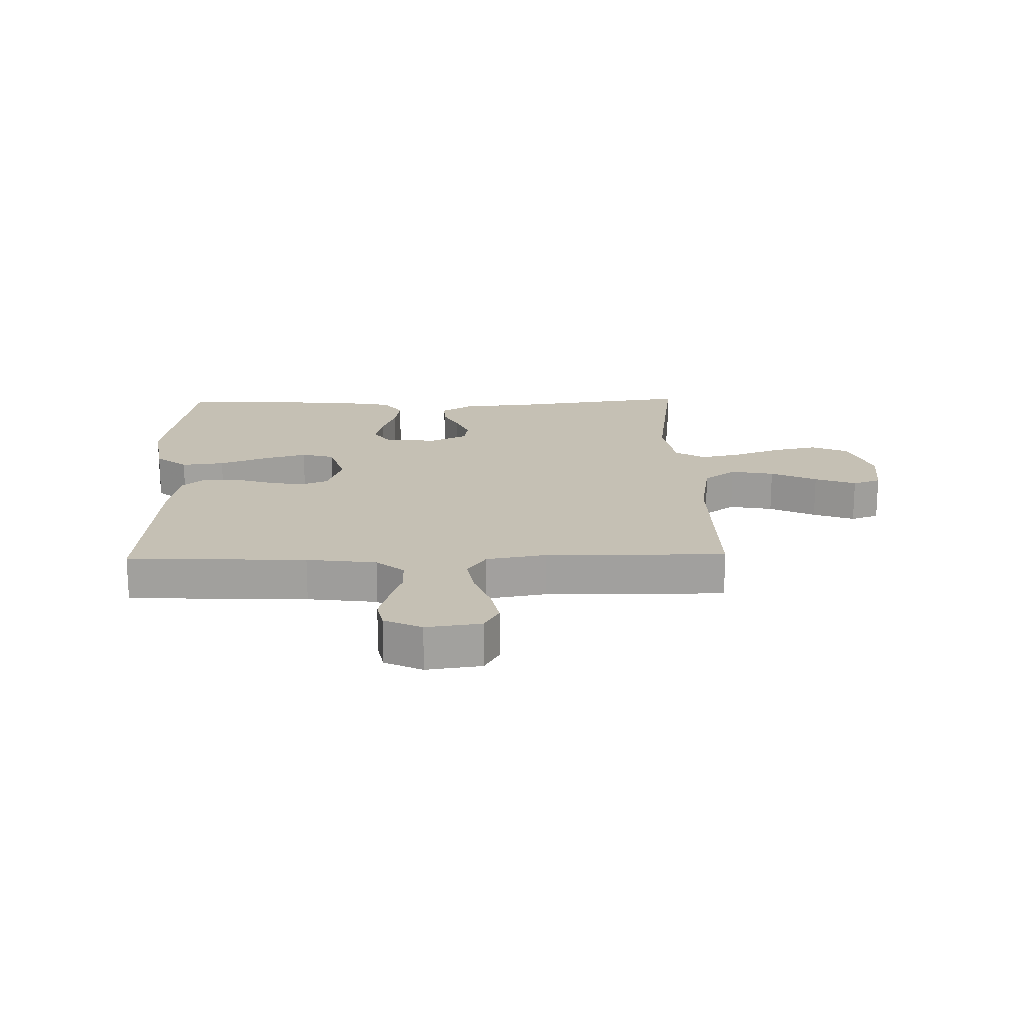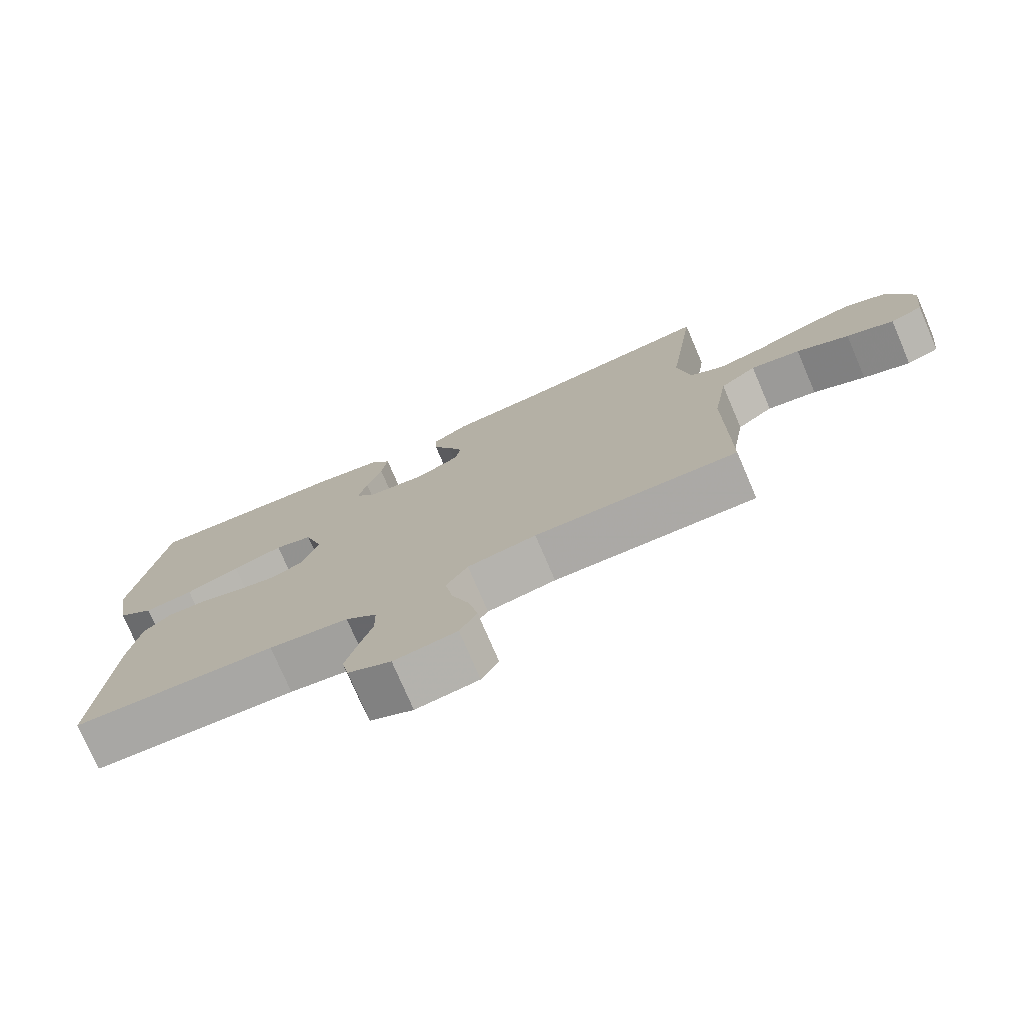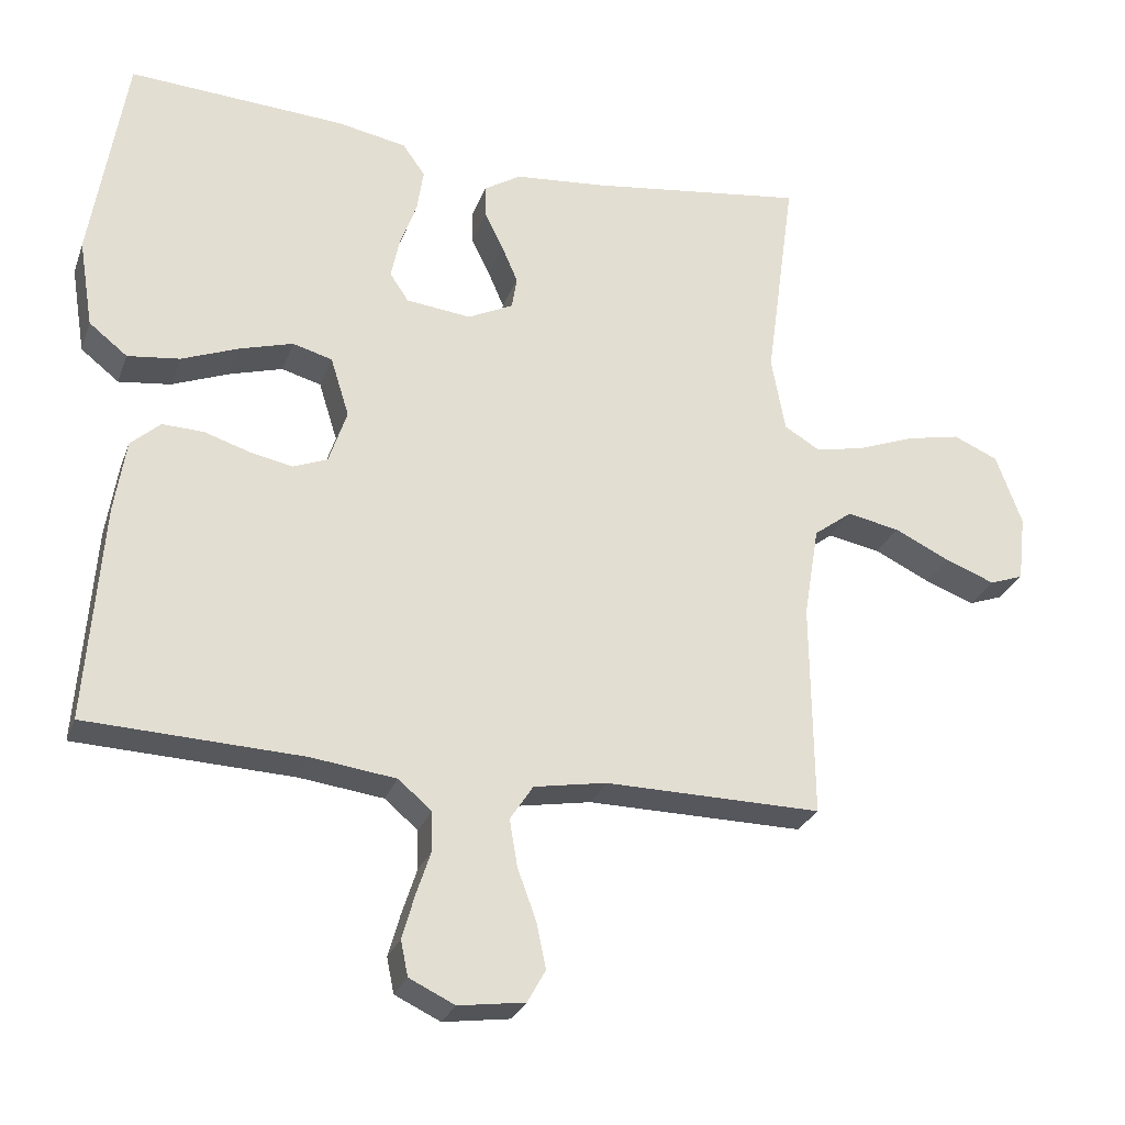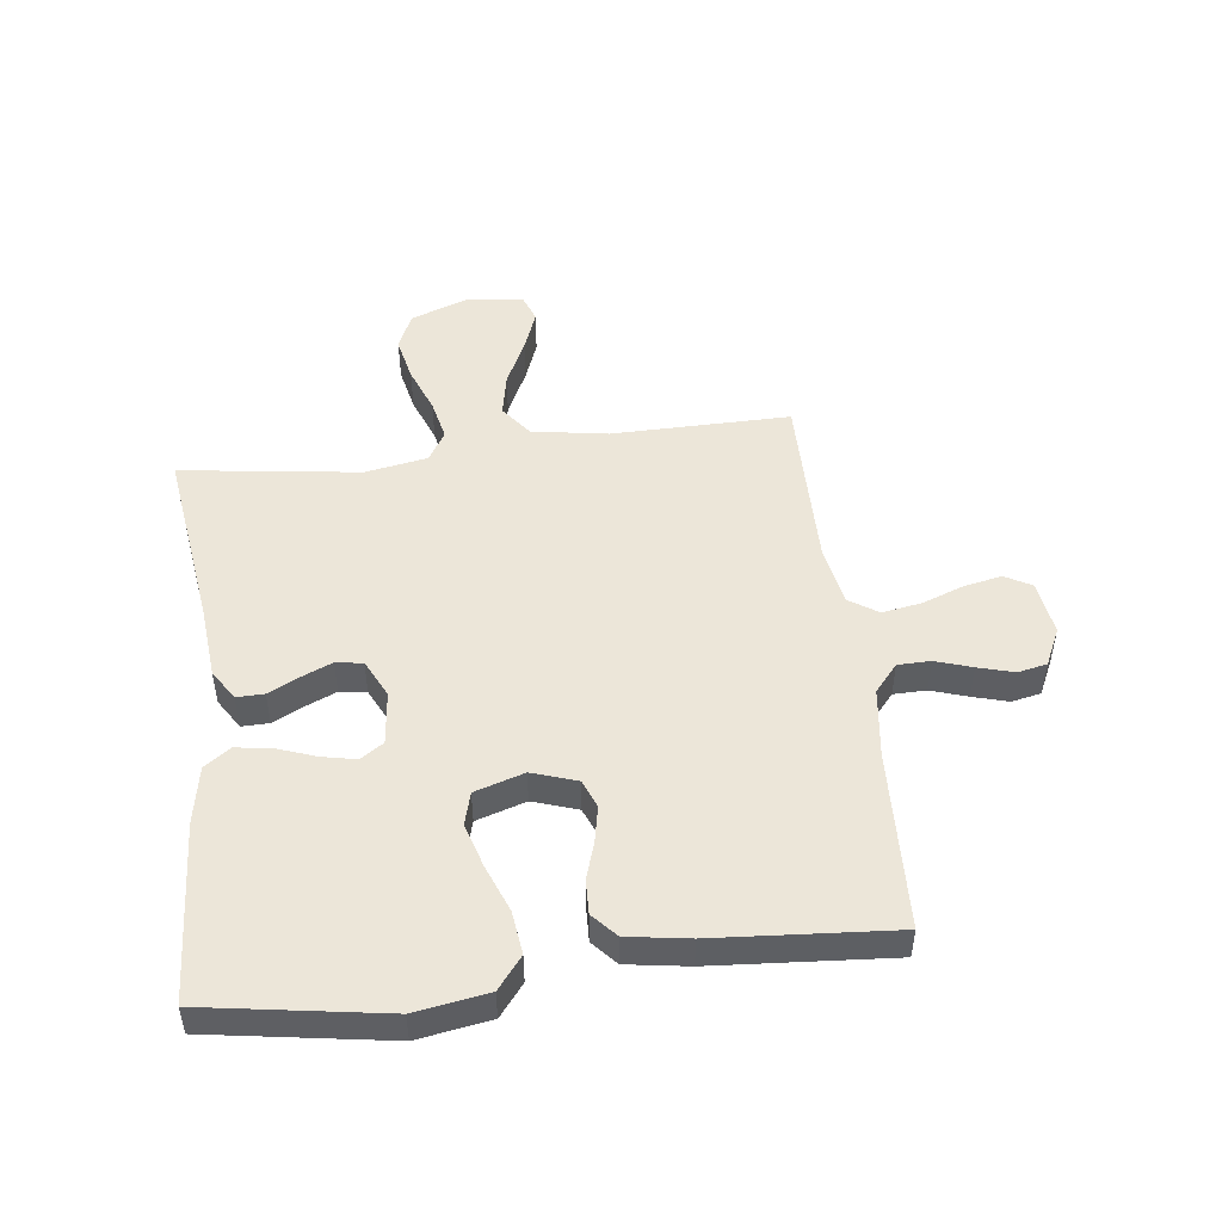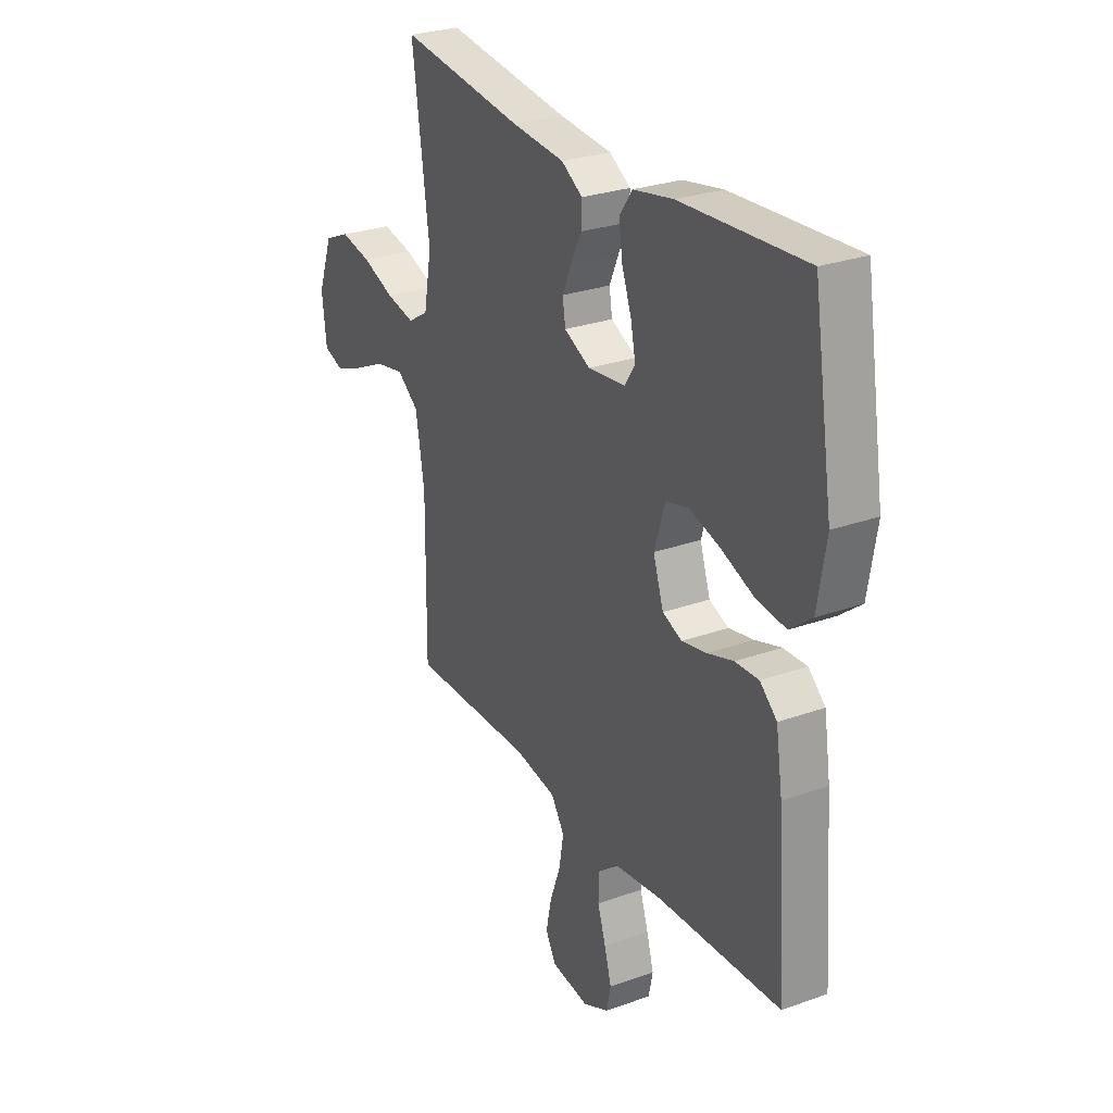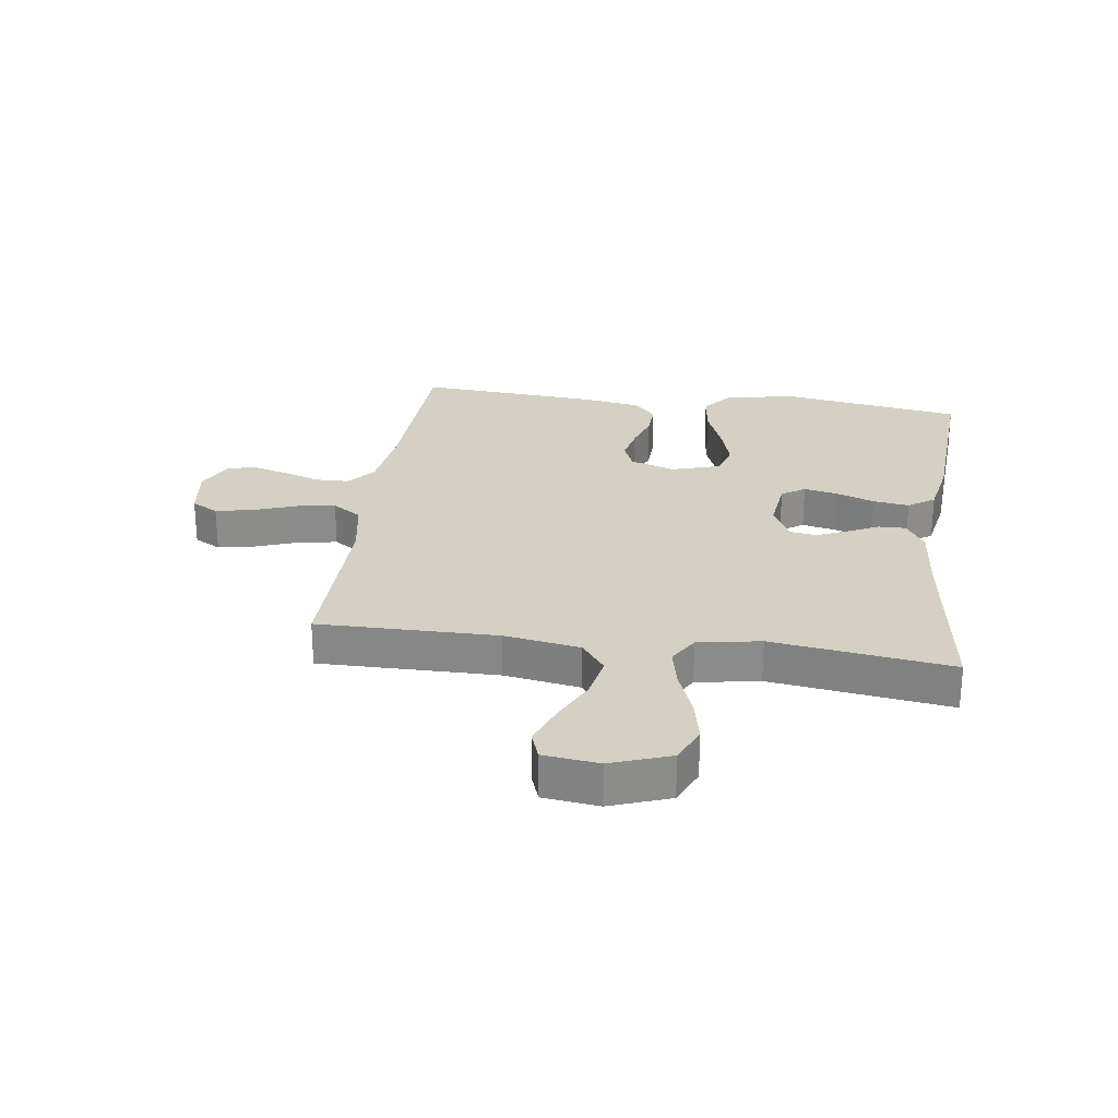
<metadata>
{"format":"obj","ext":"obj","renderer":"f3d","projection":"perspective","resolution":1024,"background":"white","views":[{"elev":18.3,"azim":178.7,"up":"+Y"},{"elev":-75.8,"azim":-156.8,"up":"+Z"},{"elev":-27.3,"azim":162.3,"up":"+Z"},{"elev":49.3,"azim":83.0,"up":"+Y"},{"elev":27.5,"azim":61.1,"up":"+Z"},{"elev":26.2,"azim":-82.0,"up":"+Y"}]}
</metadata>
<code>
v 0.5 0.07 -0.5
v 0.2 0.07 -0.512
v 0.083 0.07 -0.527
v 0.037 0.07 -0.566
v 0.036 0.07 -0.621
v 0.056 0.07 -0.682
v 0.073 0.07 -0.742
v 0.063 0.07 -0.791
v 0 0.07 -0.821
v -0.092 0.07 -0.808
v -0.117 0.07 -0.763
v -0.104 0.07 -0.7
v -0.078 0.07 -0.629
v -0.067 0.07 -0.564
v -0.099 0.07 -0.515
v -0.2 0.07 -0.497
v -0.5 0.07 -0.5
v -0.497 0.07 -0.2
v -0.518 0.07 -0.073
v -0.571 0.07 -0.033
v -0.644 0.07 -0.047
v -0.721 0.07 -0.084
v -0.79 0.07 -0.11
v -0.837 0.07 -0.093
v -0.848 0.07 0
v -0.812 0.07 0.099
v -0.75 0.07 0.126
v -0.675 0.07 0.11
v -0.597 0.07 0.08
v -0.528 0.07 0.065
v -0.478 0.07 0.095
v -0.459 0.07 0.2
v -0.5 0.07 0.5
v -0.2 0.07 0.459
v -0.072 0.07 0.447
v -0.021 0.07 0.415
v -0.022 0.07 0.369
v -0.048 0.07 0.317
v -0.07 0.07 0.266
v -0.063 0.07 0.221
v 0 0.07 0.19
v 0.09 0.07 0.2
v 0.116 0.07 0.239
v 0.104 0.07 0.296
v 0.081 0.07 0.36
v 0.072 0.07 0.42
v 0.103 0.07 0.464
v 0.2 0.07 0.482
v 0.5 0.07 0.5
v 0.548 0.07 0.2
v 0.528 0.07 0.078
v 0.475 0.07 0.036
v 0.403 0.07 0.045
v 0.324 0.07 0.076
v 0.25 0.07 0.098
v 0.195 0.07 0.083
v 0.169 0.07 0
v 0.194 0.07 -0.075
v 0.241 0.07 -0.094
v 0.301 0.07 -0.082
v 0.364 0.07 -0.062
v 0.421 0.07 -0.06
v 0.462 0.07 -0.097
v 0.478 0.07 -0.2
v 0.5 0 -0.5
v 0.2 0 -0.512
v 0.083 0 -0.527
v 0.037 0 -0.566
v 0.036 0 -0.621
v 0.056 0 -0.682
v 0.073 0 -0.742
v 0.063 0 -0.791
v 0 0 -0.821
v -0.092 0 -0.808
v -0.117 0 -0.763
v -0.104 0 -0.7
v -0.078 0 -0.629
v -0.067 0 -0.564
v -0.099 0 -0.515
v -0.2 0 -0.497
v -0.5 0 -0.5
v -0.497 0 -0.2
v -0.518 0 -0.073
v -0.571 0 -0.033
v -0.644 0 -0.047
v -0.721 0 -0.084
v -0.79 0 -0.11
v -0.837 0 -0.093
v -0.848 0 0
v -0.812 0 0.099
v -0.75 0 0.126
v -0.675 0 0.11
v -0.597 0 0.08
v -0.528 0 0.065
v -0.478 0 0.095
v -0.459 0 0.2
v -0.5 0 0.5
v -0.2 0 0.459
v -0.072 0 0.447
v -0.021 0 0.415
v -0.022 0 0.369
v -0.048 0 0.317
v -0.07 0 0.266
v -0.063 0 0.221
v 0 0 0.19
v 0.09 0 0.2
v 0.116 0 0.239
v 0.104 0 0.296
v 0.081 0 0.36
v 0.072 0 0.42
v 0.103 0 0.464
v 0.2 0 0.482
v 0.5 0 0.5
v 0.548 0 0.2
v 0.528 0 0.078
v 0.475 0 0.036
v 0.403 0 0.045
v 0.324 0 0.076
v 0.25 0 0.098
v 0.195 0 0.083
v 0.169 0 0
v 0.194 0 -0.075
v 0.241 0 -0.094
v 0.301 0 -0.082
v 0.364 0 -0.062
v 0.421 0 -0.06
v 0.462 0 -0.097
v 0.478 0 -0.2
f 63 64 1 2
f 60 61 62 63
f 59 60 63 2
f 58 59 2 3
f 57 58 3 4
f 51 52 53 54
f 51 54 55
f 50 51 55
f 49 50 55 56
f 47 48 49 56
f 44 45 46 47
f 43 44 47 56
f 35 36 37 38
f 34 35 38 39
f 32 33 34 39
f 31 32 39 40
f 26 27 28 29
f 26 29 30
f 25 26 30
f 24 25 30
f 21 22 23 24
f 21 24 30
f 20 21 30 31
f 16 17 18
f 15 16 18 19
f 10 11 12 13
f 10 13 14
f 9 10 14
f 8 9 14
f 5 6 7 8
f 5 8 14
f 4 5 14 15
f 42 43 56 57
f 41 42 57 4
f 19 20 31 40
f 19 40 41
f 4 15 19 41
f 66 65 128 127
f 127 126 125 124
f 66 127 124 123
f 67 66 123 122
f 68 67 122 121
f 118 117 116 115
f 119 118 115
f 119 115 114
f 120 119 114 113
f 120 113 112 111
f 111 110 109 108
f 120 111 108 107
f 102 101 100 99
f 103 102 99 98
f 103 98 97 96
f 104 103 96 95
f 93 92 91 90
f 94 93 90
f 94 90 89
f 94 89 88
f 88 87 86 85
f 94 88 85
f 95 94 85 84
f 82 81 80
f 83 82 80 79
f 77 76 75 74
f 78 77 74
f 78 74 73
f 78 73 72
f 72 71 70 69
f 78 72 69
f 79 78 69 68
f 121 120 107 106
f 68 121 106 105
f 104 95 84 83
f 105 104 83
f 105 83 79 68
f 1 65 66 2
f 2 66 67 3
f 3 67 68 4
f 4 68 69 5
f 5 69 70 6
f 6 70 71 7
f 7 71 72 8
f 8 72 73 9
f 9 73 74 10
f 10 74 75 11
f 11 75 76 12
f 12 76 77 13
f 13 77 78 14
f 14 78 79 15
f 15 79 80 16
f 16 80 81 17
f 17 81 82 18
f 18 82 83 19
f 19 83 84 20
f 20 84 85 21
f 21 85 86 22
f 22 86 87 23
f 23 87 88 24
f 24 88 89 25
f 25 89 90 26
f 26 90 91 27
f 27 91 92 28
f 28 92 93 29
f 29 93 94 30
f 30 94 95 31
f 31 95 96 32
f 32 96 97 33
f 33 97 98 34
f 34 98 99 35
f 35 99 100 36
f 36 100 101 37
f 37 101 102 38
f 38 102 103 39
f 39 103 104 40
f 40 104 105 41
f 41 105 106 42
f 42 106 107 43
f 43 107 108 44
f 44 108 109 45
f 45 109 110 46
f 46 110 111 47
f 47 111 112 48
f 48 112 113 49
f 49 113 114 50
f 50 114 115 51
f 51 115 116 52
f 52 116 117 53
f 53 117 118 54
f 54 118 119 55
f 55 119 120 56
f 56 120 121 57
f 57 121 122 58
f 58 122 123 59
f 59 123 124 60
f 60 124 125 61
f 61 125 126 62
f 62 126 127 63
f 63 127 128 64
f 64 128 65 1

</code>
